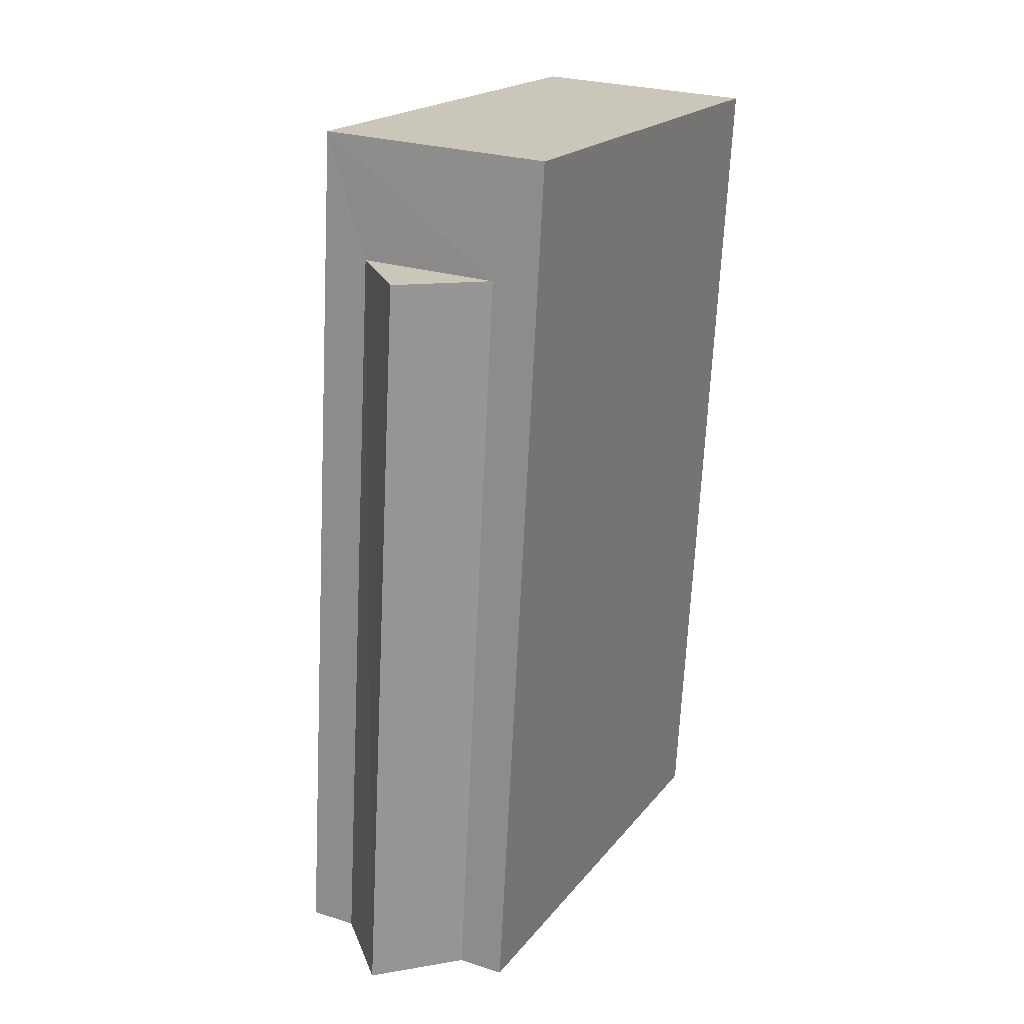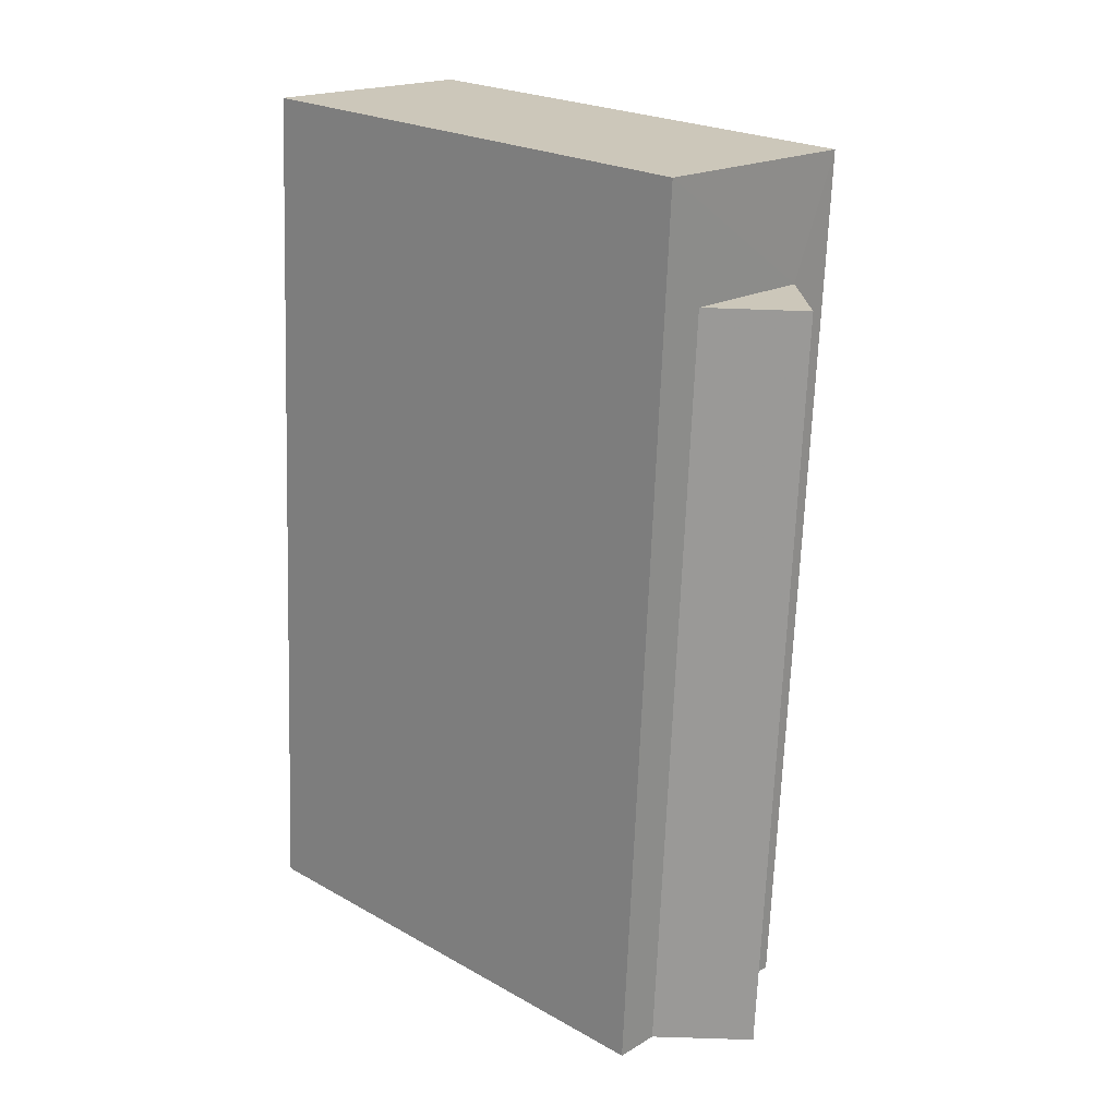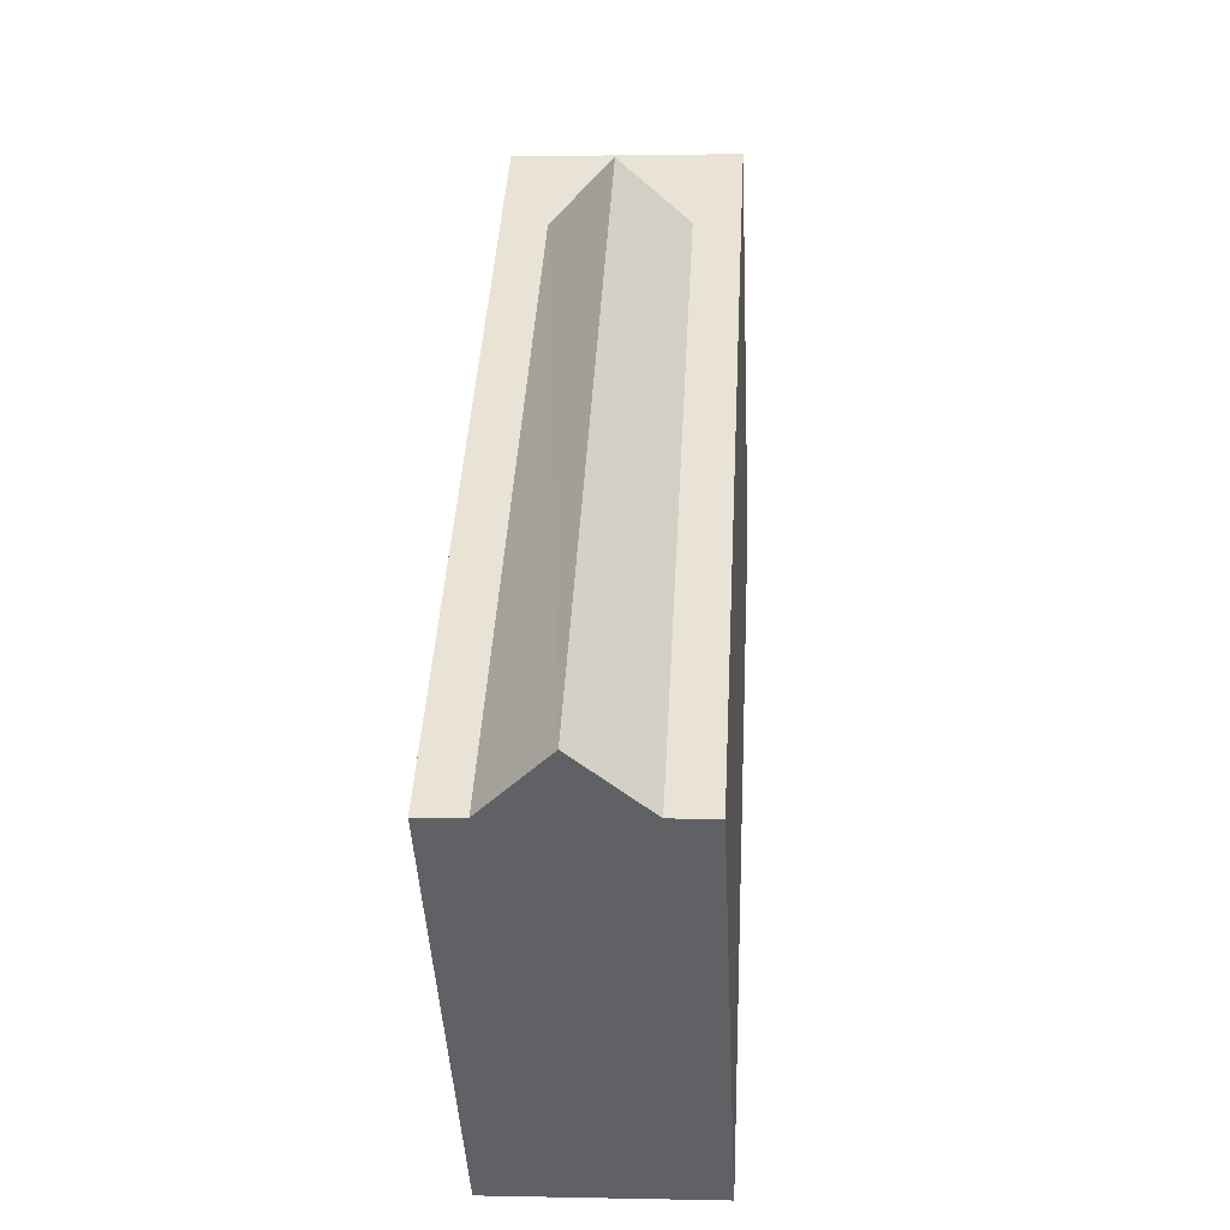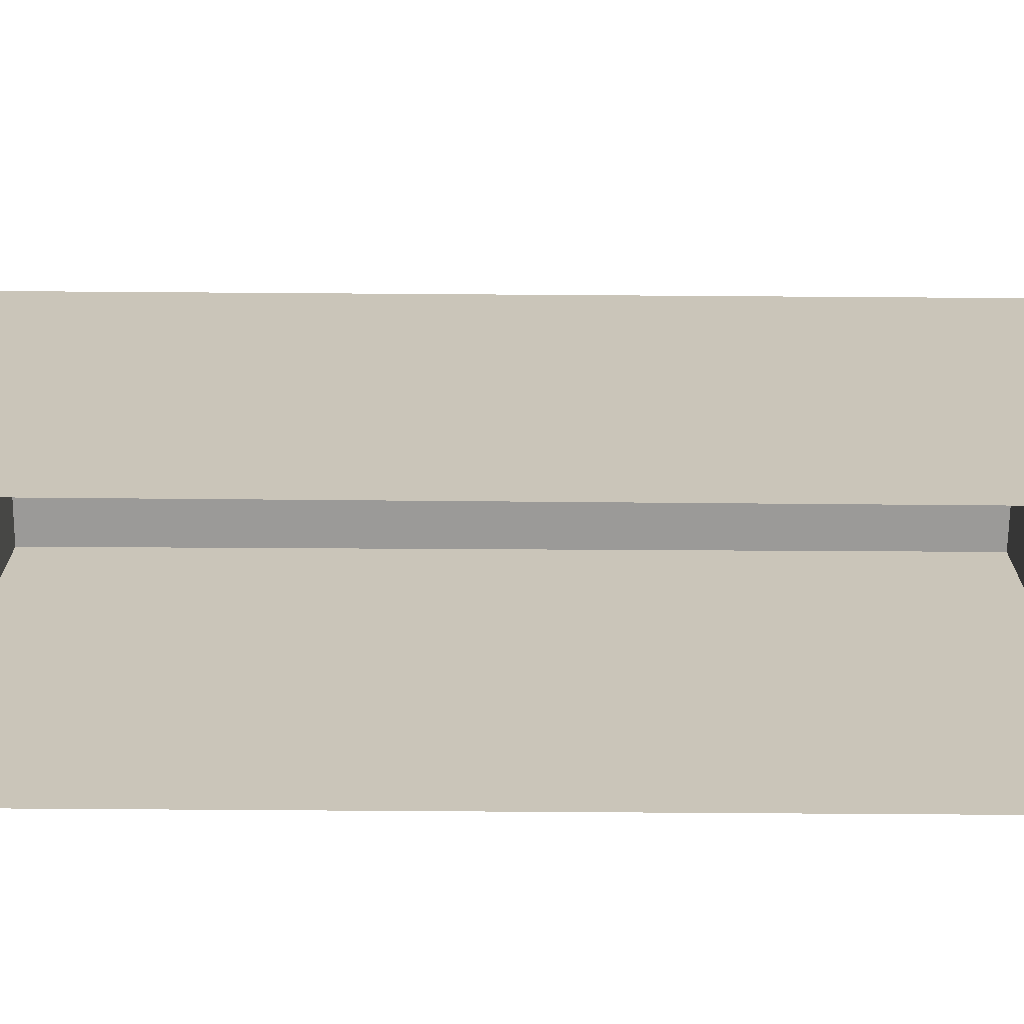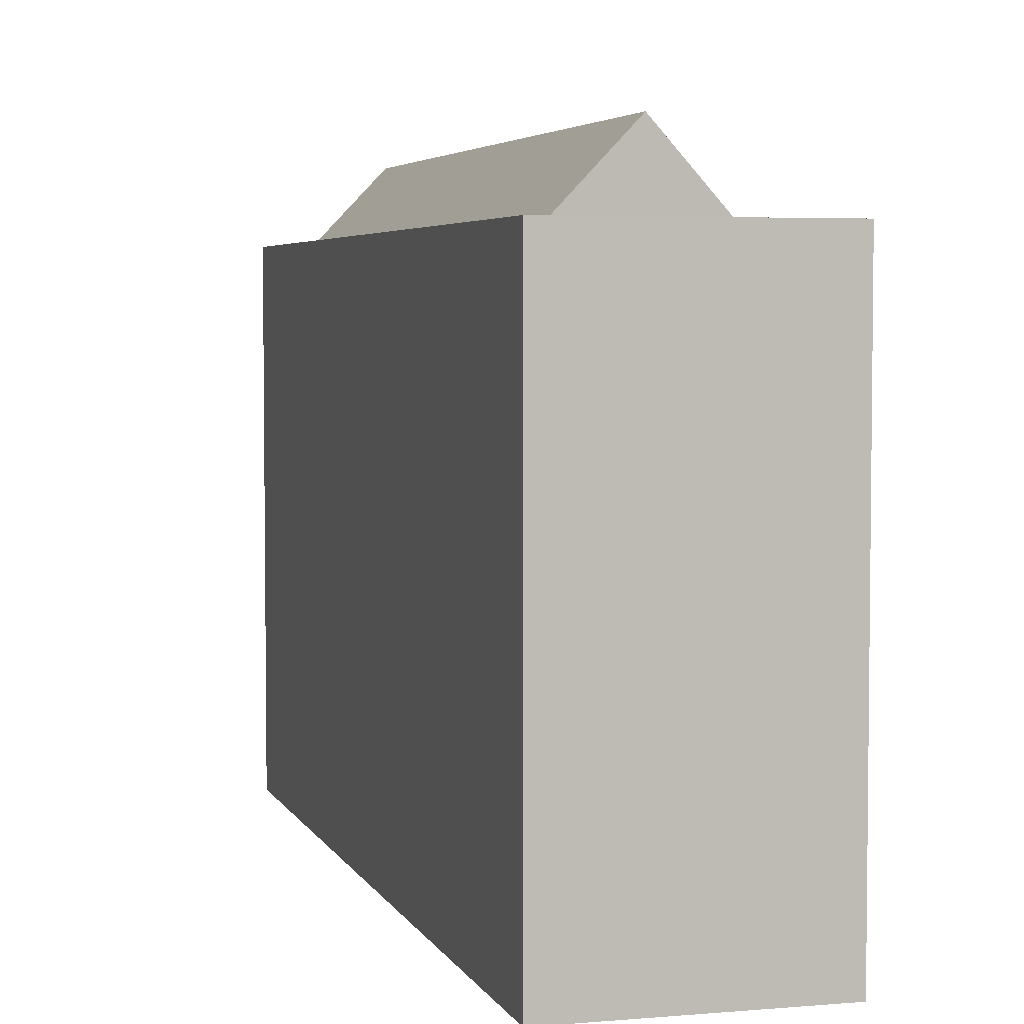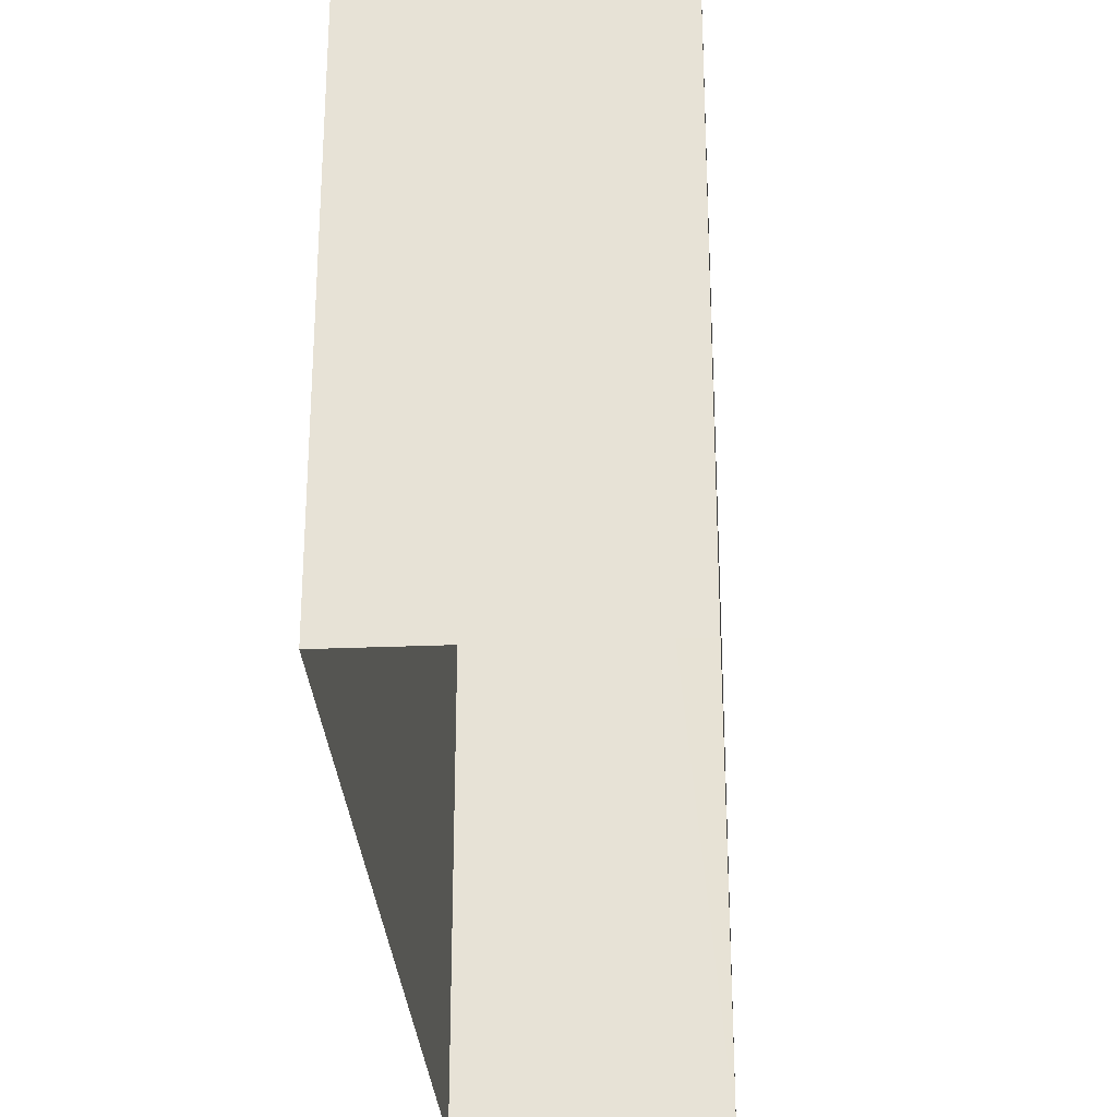
<metadata>
{"format":"obj","ext":"obj","renderer":"f3d","projection":"perspective","resolution":1024,"background":"white","views":[{"elev":19.4,"azim":26.2,"up":"+Y"},{"elev":23.3,"azim":-46.7,"up":"+Y"},{"elev":-46.0,"azim":2.9,"up":"+Y"},{"elev":-69.5,"azim":-93.6,"up":"+Z"},{"elev":4.3,"azim":161.0,"up":"+Z"},{"elev":-28.7,"azim":-179.6,"up":"+Z"}]}
</metadata>
<code>
v -3.727e+05 -1.037e+05 31.12
v -3.727e+05 -1.037e+05 31.11
v -3.727e+05 -1.037e+05 31.12
v -3.727e+05 -1.037e+05 31.11
v -3.727e+05 -1.037e+05 41.46
v -3.727e+05 -1.037e+05 41.46
v -3.727e+05 -1.037e+05 41.46
v -3.727e+05 -1.037e+05 41.46
v -3.727e+05 -1.037e+05 41.46
v -3.727e+05 -1.037e+05 41.46
v -3.727e+05 -1.037e+05 41.46
v -3.727e+05 -1.037e+05 41.46
v -3.727e+05 -1.037e+05 42.97
v -3.727e+05 -1.037e+05 42.96
f 1 2 3
f 1 4 2
f 5 6 7
f 7 8 5
f 8 9 10
f 11 9 12
f 10 9 11
f 8 7 9
f 7 13 14
f 7 6 13
f 12 14 13
f 12 9 14
f 3 12 1
f 1 6 5
f 3 11 12
f 6 12 13
f 1 12 6
f 10 2 4
f 8 10 4
f 7 14 9
f 11 3 2
f 10 11 2
f 5 4 1
f 5 8 4

</code>
